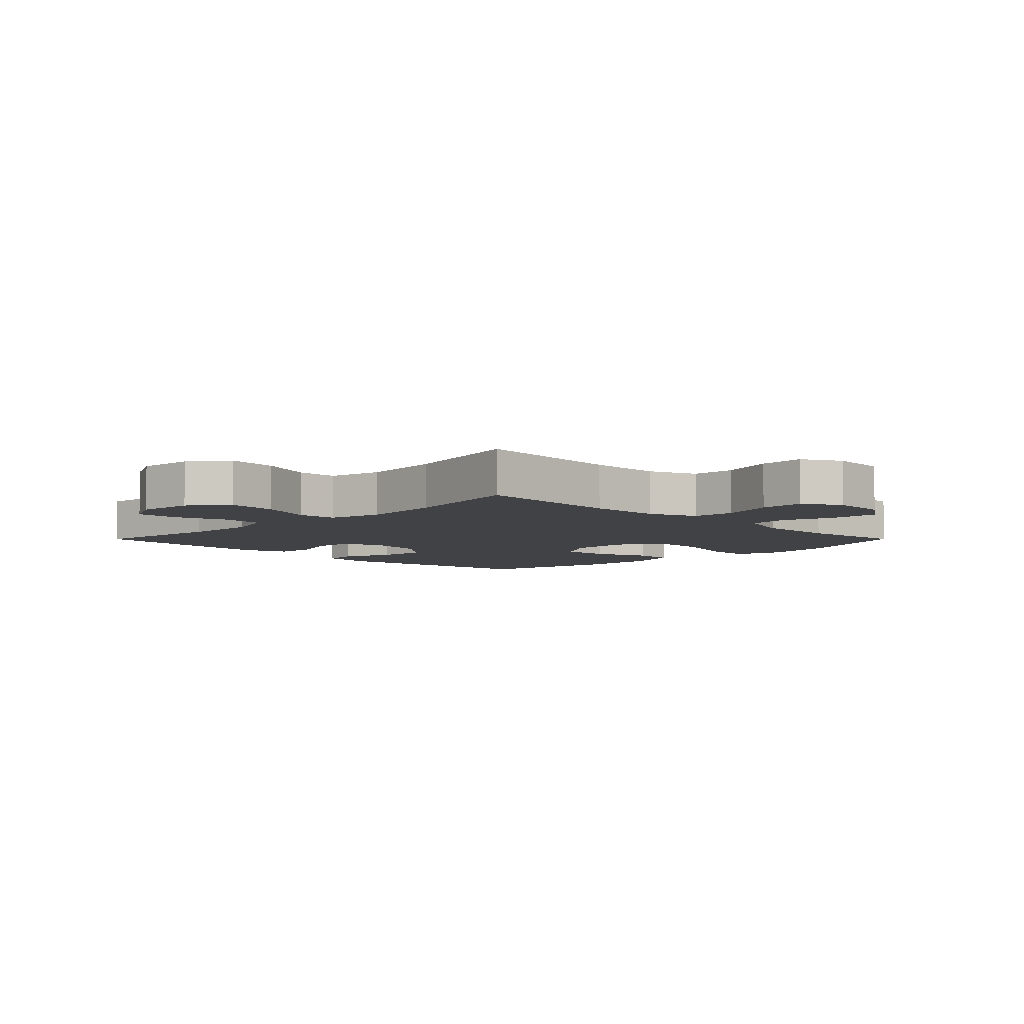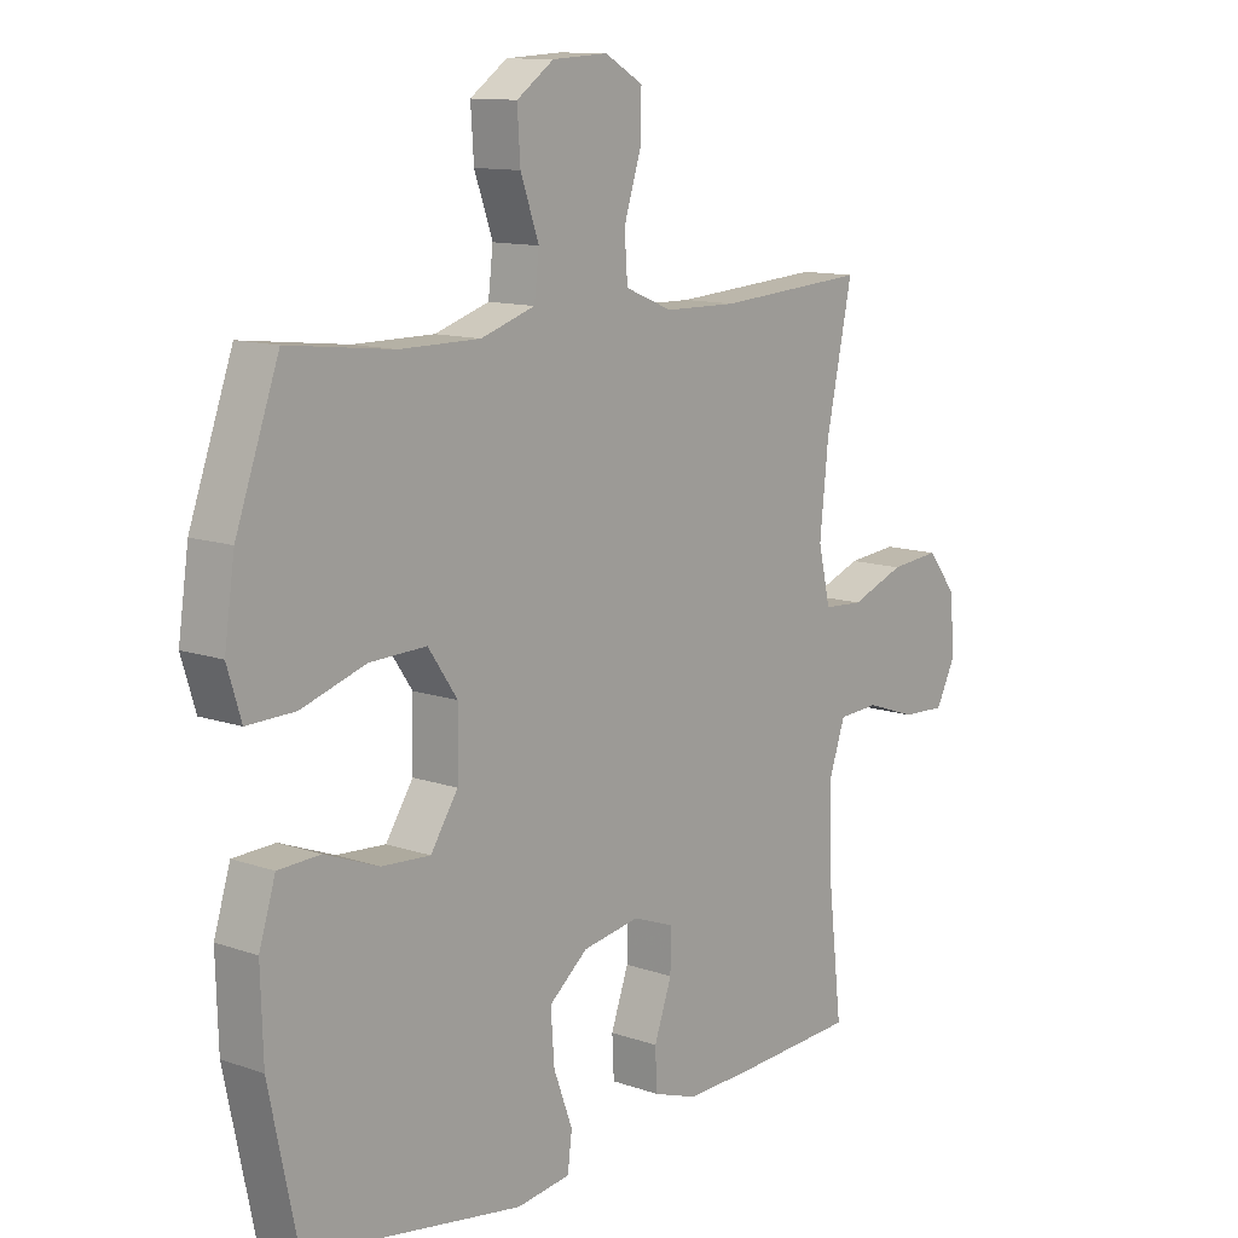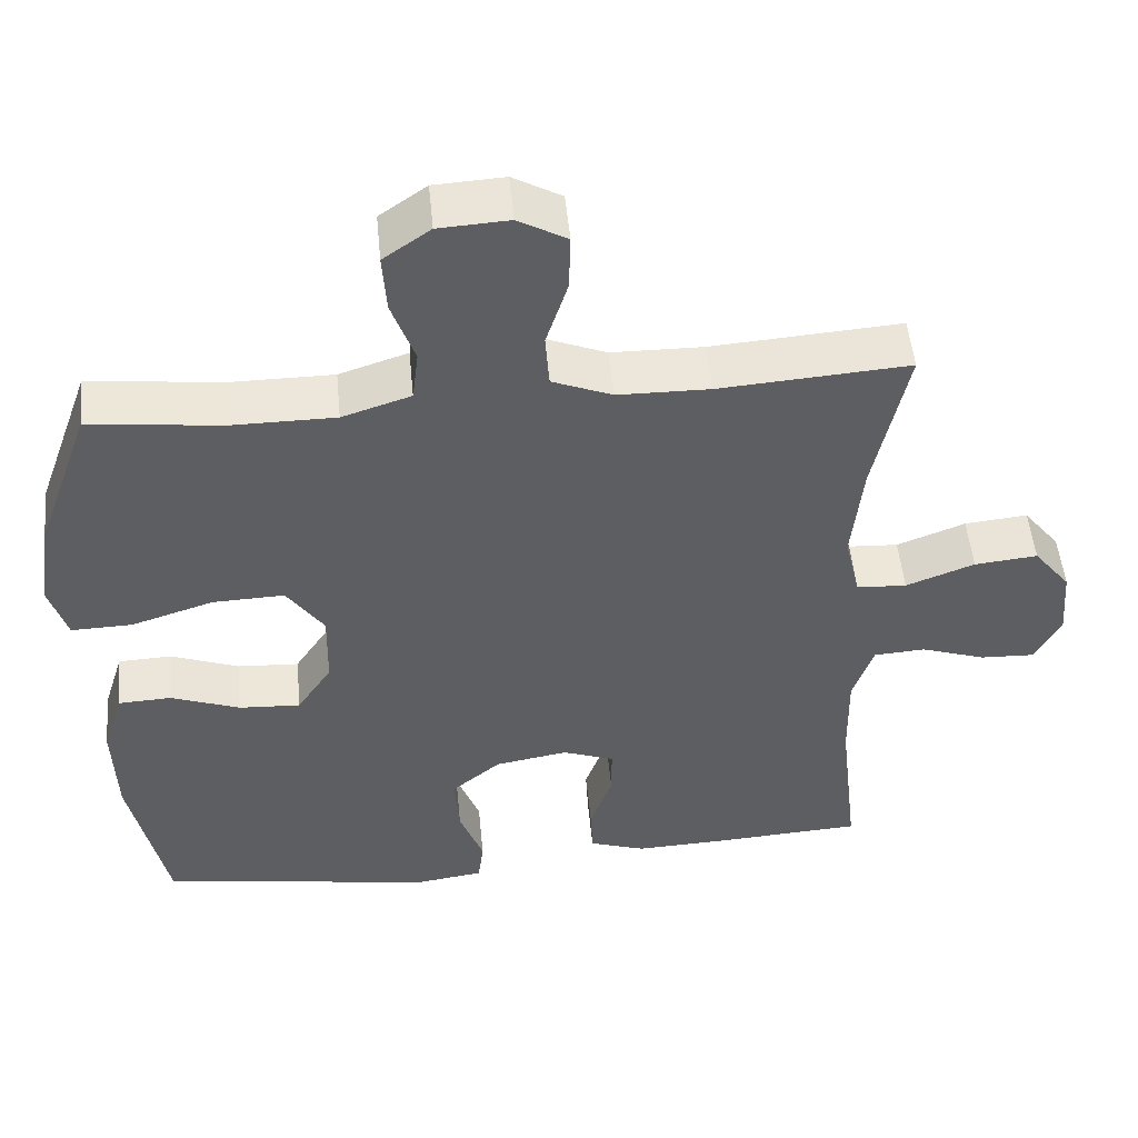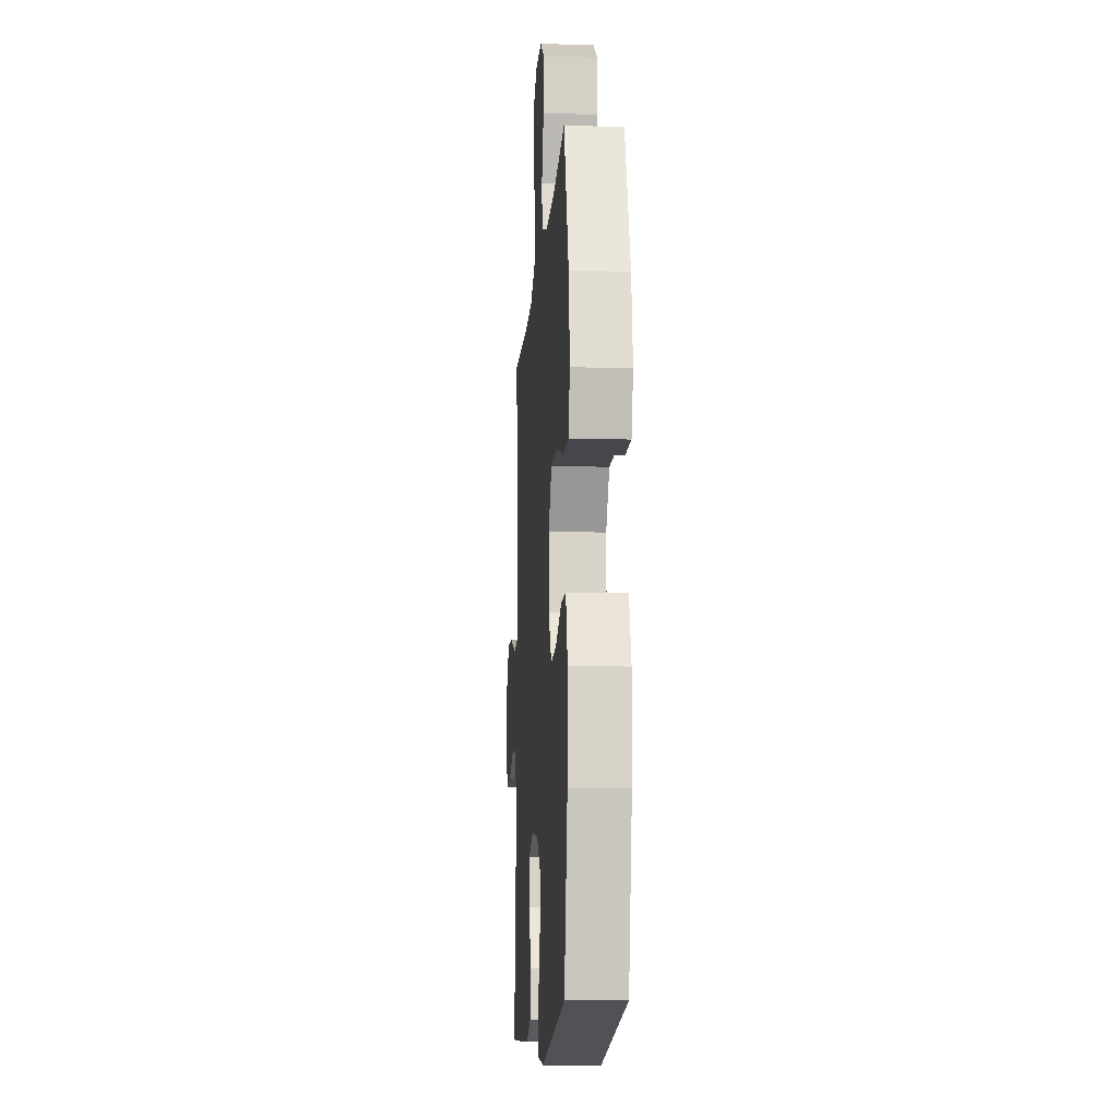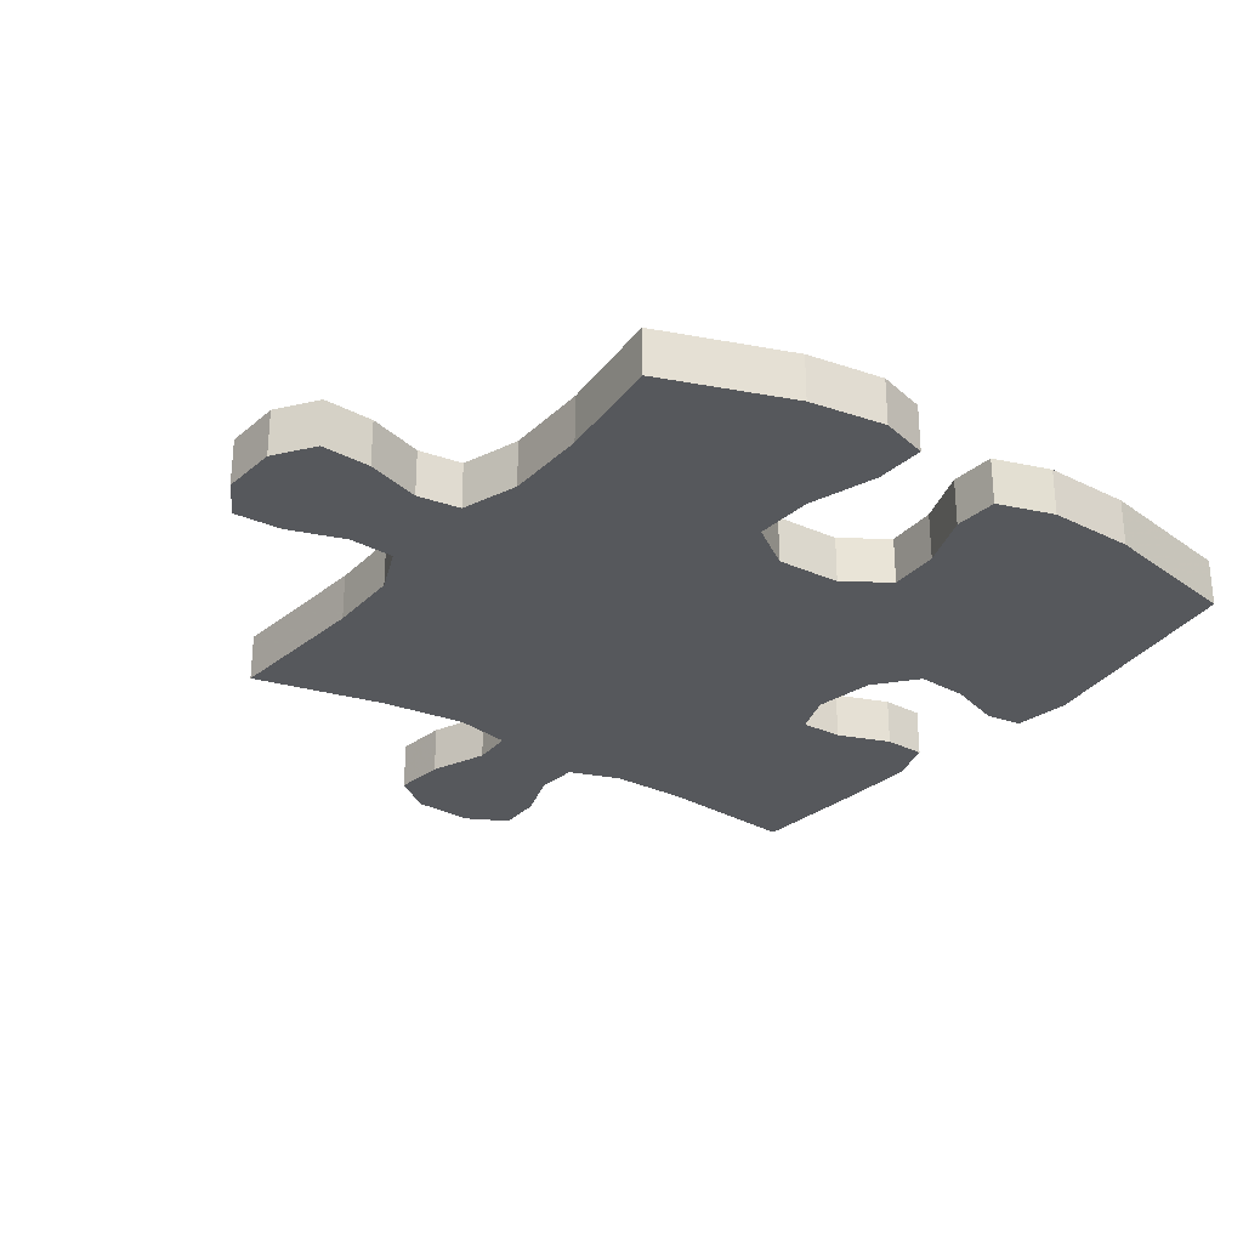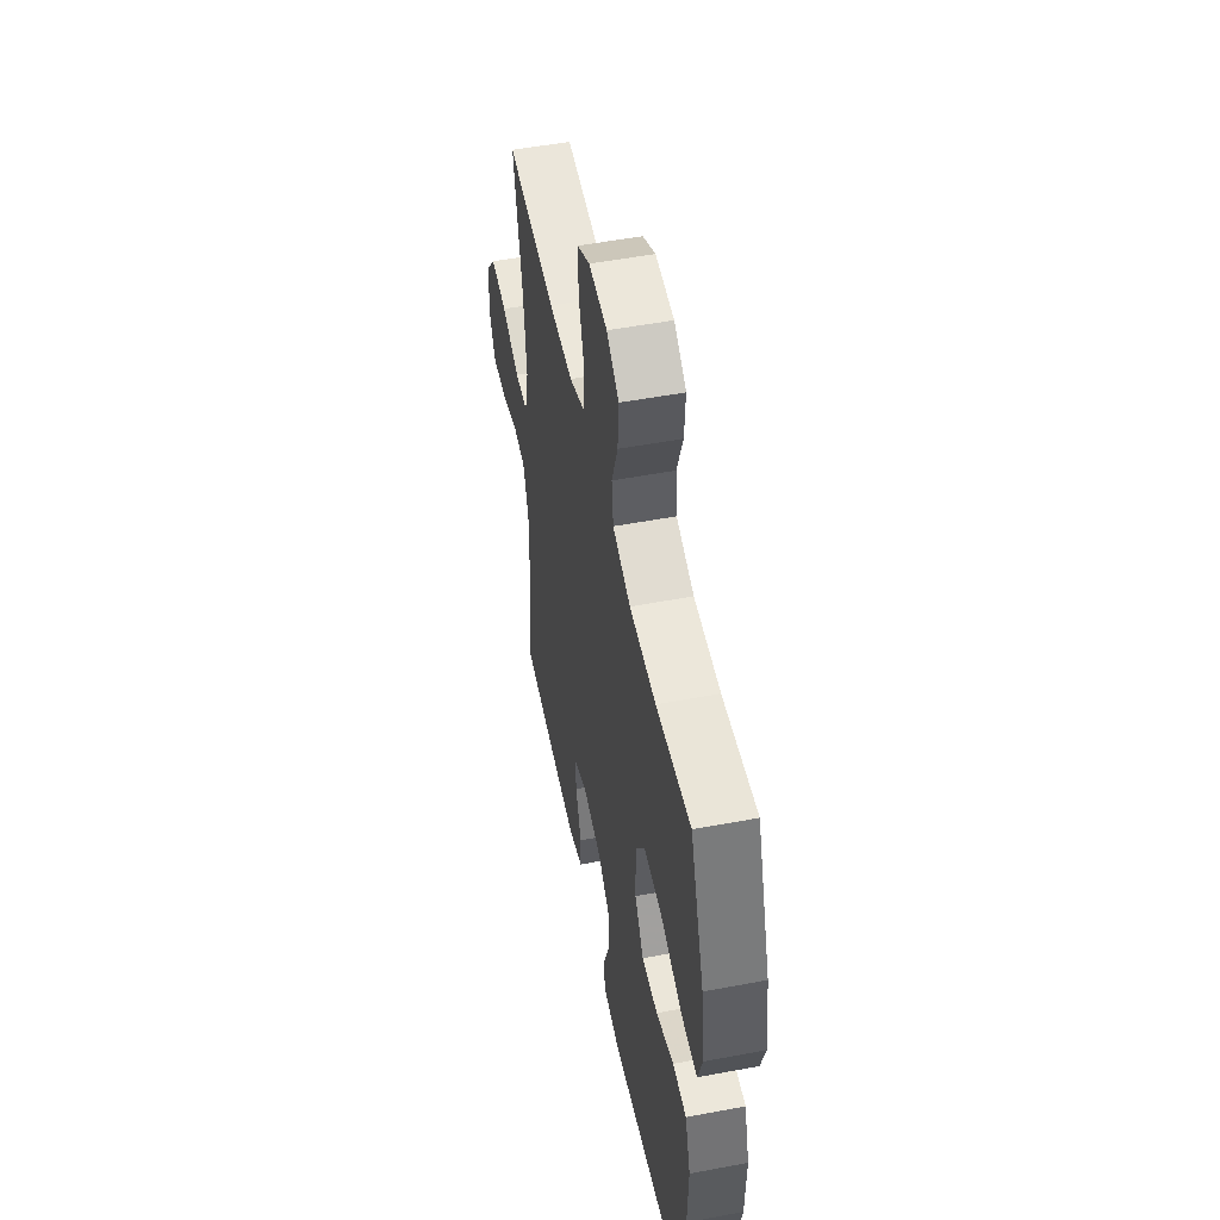
<metadata>
{"format":"obj","ext":"obj","renderer":"f3d","projection":"perspective","resolution":1024,"background":"white","views":[{"elev":-6.1,"azim":-44.9,"up":"+Y"},{"elev":11.8,"azim":130.0,"up":"+Z"},{"elev":51.2,"azim":174.5,"up":"+Z"},{"elev":-12.3,"azim":86.0,"up":"+Z"},{"elev":-28.1,"azim":54.5,"up":"+Y"},{"elev":52.1,"azim":78.5,"up":"+Z"}]}
</metadata>
<code>
v 0.5 0.07 0.5
v 0.571 0.07 0.301
v 0.588 0.07 0.184
v 0.565 0.07 0.109
v 0.486 0.07 0.111
v 0.38 0.07 0.145
v 0.287 0.07 0.148
v 0.239 0.07 0.078
v 0.241 0.07 -0.023
v 0.286 0.07 -0.092
v 0.366 0.07 -0.087
v 0.455 0.07 -0.053
v 0.524 0.07 -0.056
v 0.551 0.07 -0.143
v 0.547 0.07 -0.276
v 0.5 0.07 -0.5
v 0.143 0.07 -0.557
v 0.054 0.07 -0.545
v 0.047 0.07 -0.487
v 0.078 0.07 -0.403
v 0.084 0.07 -0.321
v 0.02 0.07 -0.268
v -0.074 0.07 -0.252
v -0.141 0.07 -0.277
v -0.141 0.07 -0.343
v -0.112 0.07 -0.425
v -0.115 0.07 -0.49
v -0.188 0.07 -0.515
v -0.303 0.07 -0.511
v -0.5 0.07 -0.5
v -0.475 0.07 -0.28
v -0.473 0.07 -0.158
v -0.5 0.07 -0.079
v -0.567 0.07 -0.075
v -0.651 0.07 -0.104
v -0.722 0.07 -0.107
v -0.755 0.07 -0.042
v -0.747 0.07 0.051
v -0.699 0.07 0.112
v -0.617 0.07 0.104
v -0.528 0.07 0.07
v -0.463 0.07 0.074
v -0.443 0.07 0.161
v -0.457 0.07 0.295
v -0.5 0.07 0.5
v -0.254 0.07 0.483
v -0.135 0.07 0.485
v -0.057 0.07 0.517
v -0.052 0.07 0.588
v -0.08 0.07 0.676
v -0.082 0.07 0.75
v -0.019 0.07 0.786
v 0.072 0.07 0.781
v 0.133 0.07 0.738
v 0.128 0.07 0.661
v 0.098 0.07 0.576
v 0.106 0.07 0.509
v 0.195 0.07 0.48
v 0.327 0.07 0.48
v 0.5 0 0.5
v 0.571 0 0.301
v 0.588 0 0.184
v 0.565 0 0.109
v 0.486 0 0.111
v 0.38 0 0.145
v 0.287 0 0.148
v 0.239 0 0.078
v 0.241 0 -0.023
v 0.286 0 -0.092
v 0.366 0 -0.087
v 0.455 0 -0.053
v 0.524 0 -0.056
v 0.551 0 -0.143
v 0.547 0 -0.276
v 0.5 0 -0.5
v 0.143 0 -0.557
v 0.054 0 -0.545
v 0.047 0 -0.487
v 0.078 0 -0.403
v 0.084 0 -0.321
v 0.02 0 -0.268
v -0.074 0 -0.252
v -0.141 0 -0.277
v -0.141 0 -0.343
v -0.112 0 -0.425
v -0.115 0 -0.49
v -0.188 0 -0.515
v -0.303 0 -0.511
v -0.5 0 -0.5
v -0.475 0 -0.28
v -0.473 0 -0.158
v -0.5 0 -0.079
v -0.567 0 -0.075
v -0.651 0 -0.104
v -0.722 0 -0.107
v -0.755 0 -0.042
v -0.747 0 0.051
v -0.699 0 0.112
v -0.617 0 0.104
v -0.528 0 0.07
v -0.463 0 0.074
v -0.443 0 0.161
v -0.457 0 0.295
v -0.5 0 0.5
v -0.254 0 0.483
v -0.135 0 0.485
v -0.057 0 0.517
v -0.052 0 0.588
v -0.08 0 0.676
v -0.082 0 0.75
v -0.019 0 0.786
v 0.072 0 0.781
v 0.133 0 0.738
v 0.128 0 0.661
v 0.098 0 0.576
v 0.106 0 0.509
v 0.195 0 0.48
v 0.327 0 0.48
f 54 55 56
f 53 54 56
f 52 53 56
f 51 52 56
f 50 51 56
f 49 50 56
f 48 49 56 57
f 47 48 57 58
f 44 45 46
f 46 47 58
f 44 46 58
f 43 44 58
f 39 40 41
f 38 39 41
f 37 38 41
f 36 37 41
f 35 36 41
f 34 35 41
f 33 34 41 42
f 32 33 42
f 43 58 59
f 42 43 59
f 32 42 59
f 31 32 59
f 29 30 31
f 28 29 31
f 27 28 31
f 26 27 31
f 25 26 31
f 18 19 20
f 17 18 20
f 16 17 20
f 15 16 20
f 14 15 20
f 13 14 20
f 12 13 20
f 11 12 20
f 10 11 20 21
f 9 10 21 22
f 4 5 6
f 3 4 6
f 2 3 6
f 1 2 6
f 59 1 6
f 59 6 7
f 31 59 7 8
f 24 25 31
f 31 8 9
f 24 31 9
f 23 24 9
f 9 22 23
f 115 114 113
f 115 113 112
f 115 112 111
f 115 111 110
f 115 110 109
f 115 109 108
f 116 115 108 107
f 117 116 107 106
f 105 104 103
f 117 106 105
f 117 105 103
f 117 103 102
f 100 99 98
f 100 98 97
f 100 97 96
f 100 96 95
f 100 95 94
f 100 94 93
f 101 100 93 92
f 101 92 91
f 118 117 102
f 118 102 101
f 118 101 91
f 118 91 90
f 90 89 88
f 90 88 87
f 90 87 86
f 90 86 85
f 90 85 84
f 79 78 77
f 79 77 76
f 79 76 75
f 79 75 74
f 79 74 73
f 79 73 72
f 79 72 71
f 79 71 70
f 80 79 70 69
f 81 80 69 68
f 65 64 63
f 65 63 62
f 65 62 61
f 65 61 60
f 65 60 118
f 66 65 118
f 67 66 118 90
f 90 84 83
f 68 67 90
f 68 90 83
f 68 83 82
f 82 81 68
f 1 60 61 2
f 2 61 62 3
f 3 62 63 4
f 4 63 64 5
f 5 64 65 6
f 6 65 66 7
f 7 66 67 8
f 8 67 68 9
f 9 68 69 10
f 10 69 70 11
f 11 70 71 12
f 12 71 72 13
f 13 72 73 14
f 14 73 74 15
f 15 74 75 16
f 16 75 76 17
f 17 76 77 18
f 18 77 78 19
f 19 78 79 20
f 20 79 80 21
f 21 80 81 22
f 22 81 82 23
f 23 82 83 24
f 24 83 84 25
f 25 84 85 26
f 26 85 86 27
f 27 86 87 28
f 28 87 88 29
f 29 88 89 30
f 30 89 90 31
f 31 90 91 32
f 32 91 92 33
f 33 92 93 34
f 34 93 94 35
f 35 94 95 36
f 36 95 96 37
f 37 96 97 38
f 38 97 98 39
f 39 98 99 40
f 40 99 100 41
f 41 100 101 42
f 42 101 102 43
f 43 102 103 44
f 44 103 104 45
f 45 104 105 46
f 46 105 106 47
f 47 106 107 48
f 48 107 108 49
f 49 108 109 50
f 50 109 110 51
f 51 110 111 52
f 52 111 112 53
f 53 112 113 54
f 54 113 114 55
f 55 114 115 56
f 56 115 116 57
f 57 116 117 58
f 58 117 118 59
f 59 118 60 1

</code>
